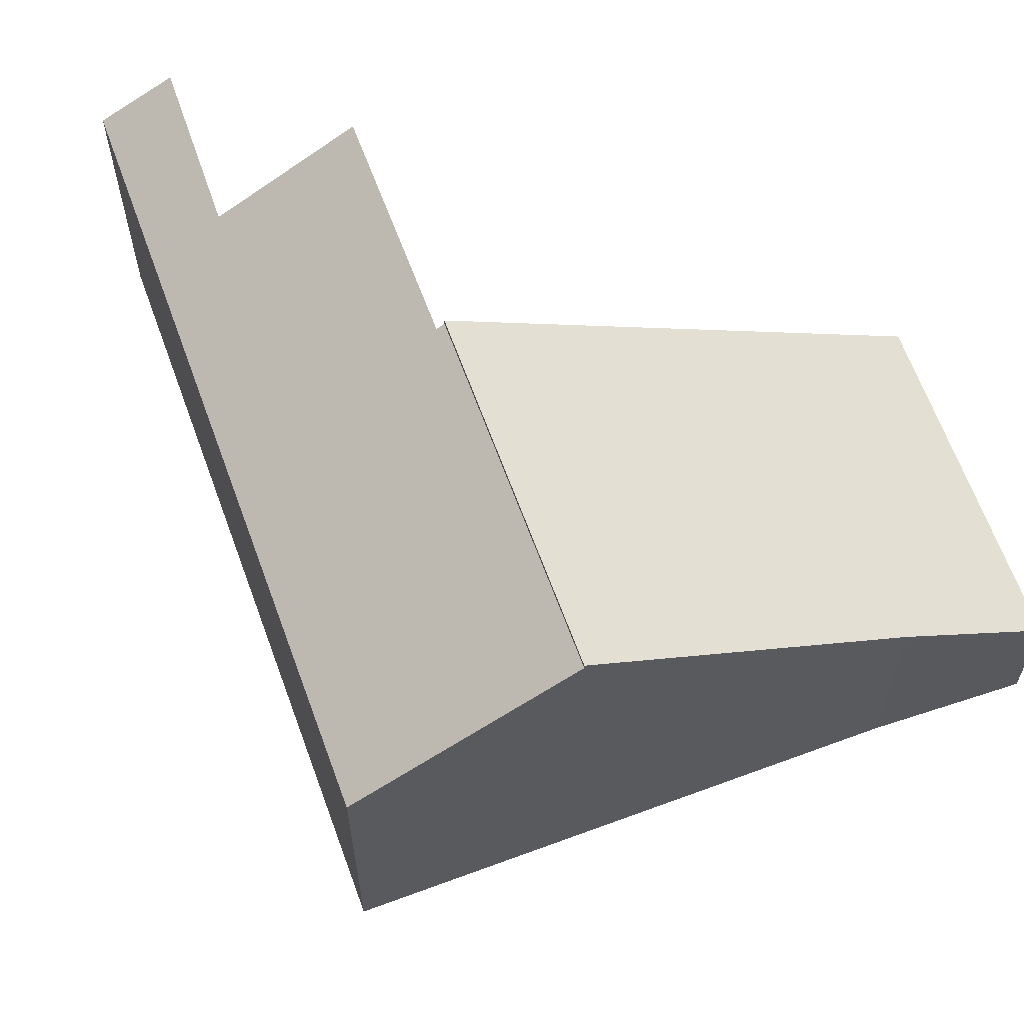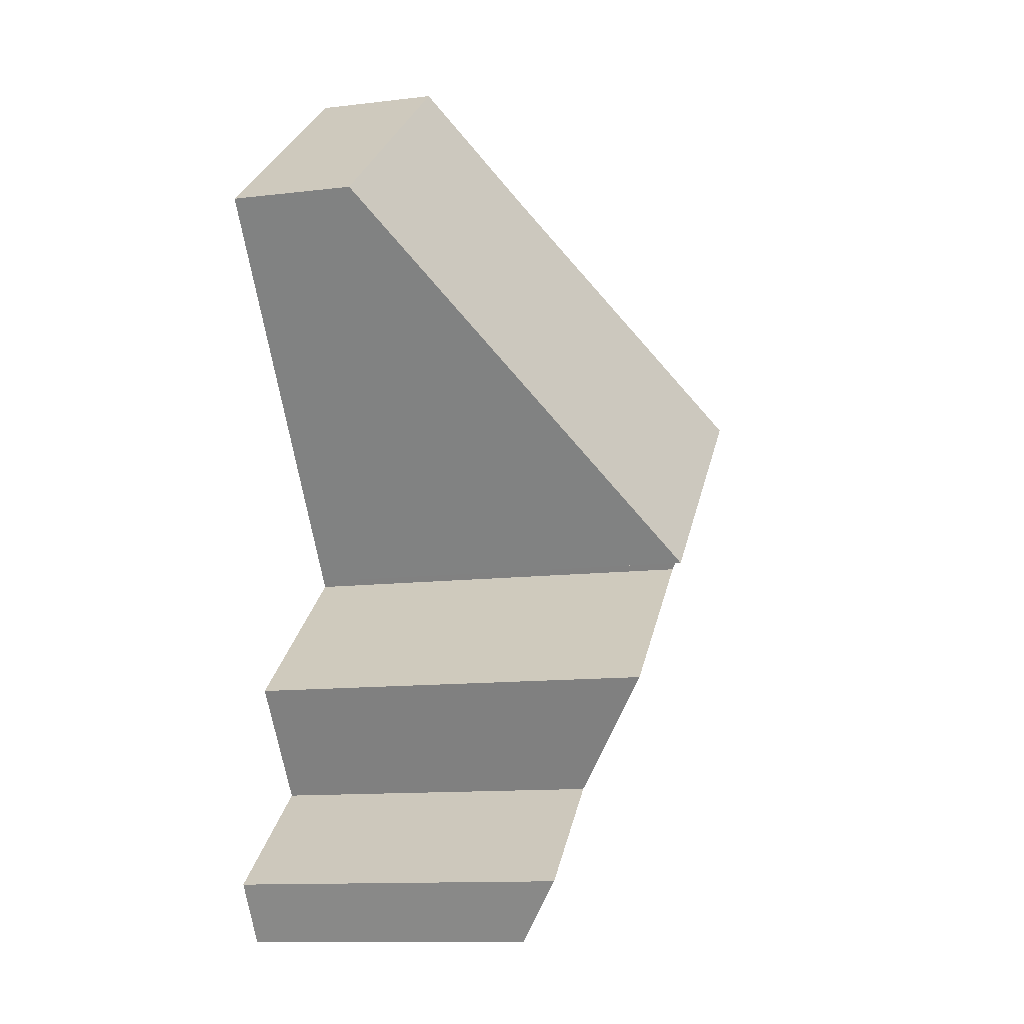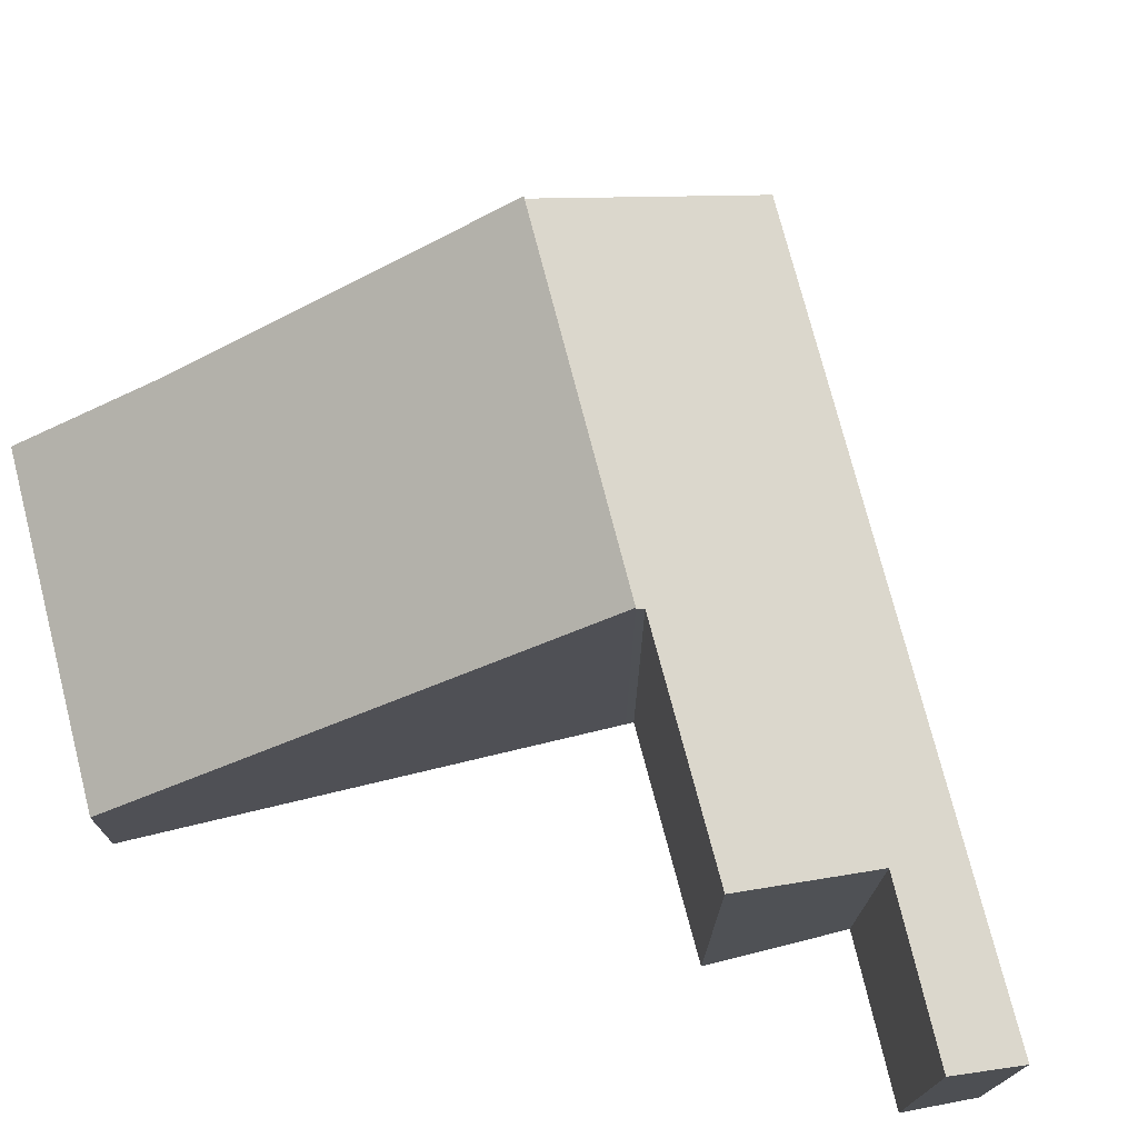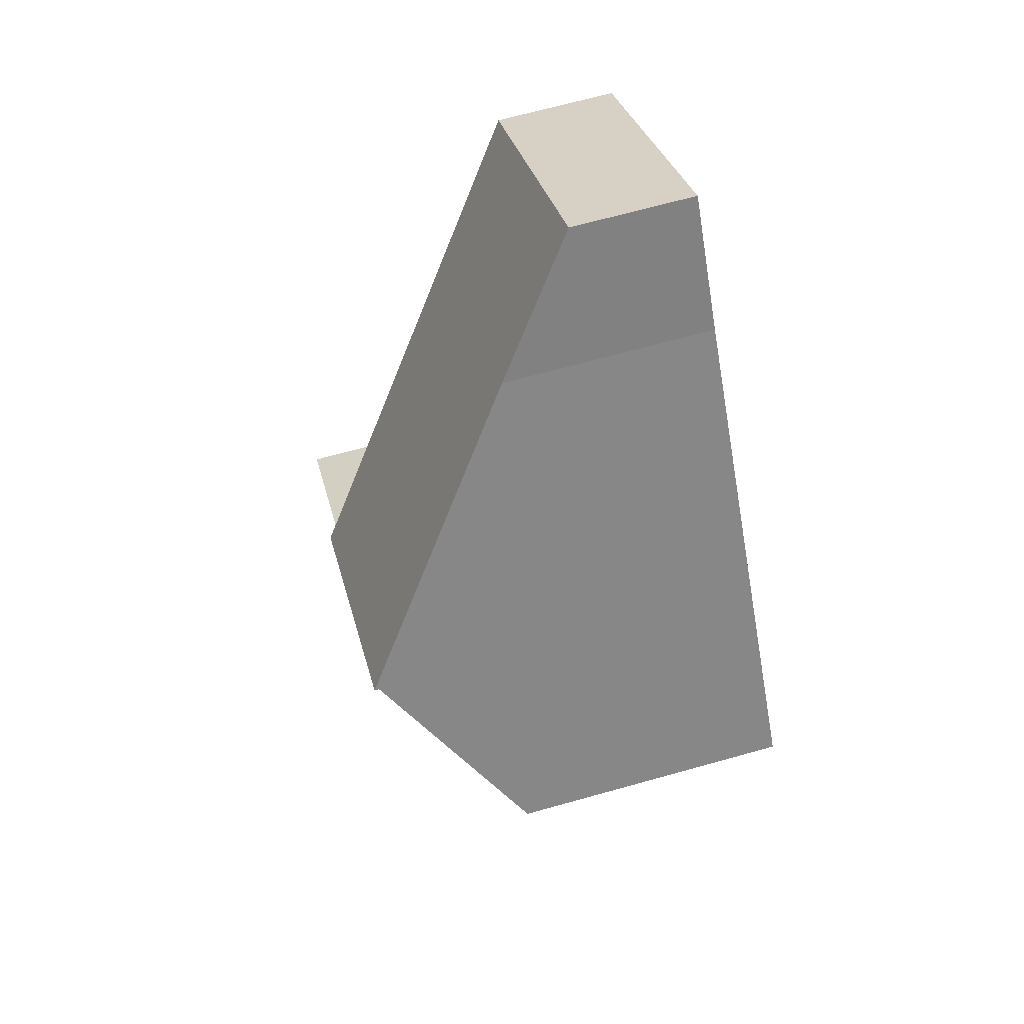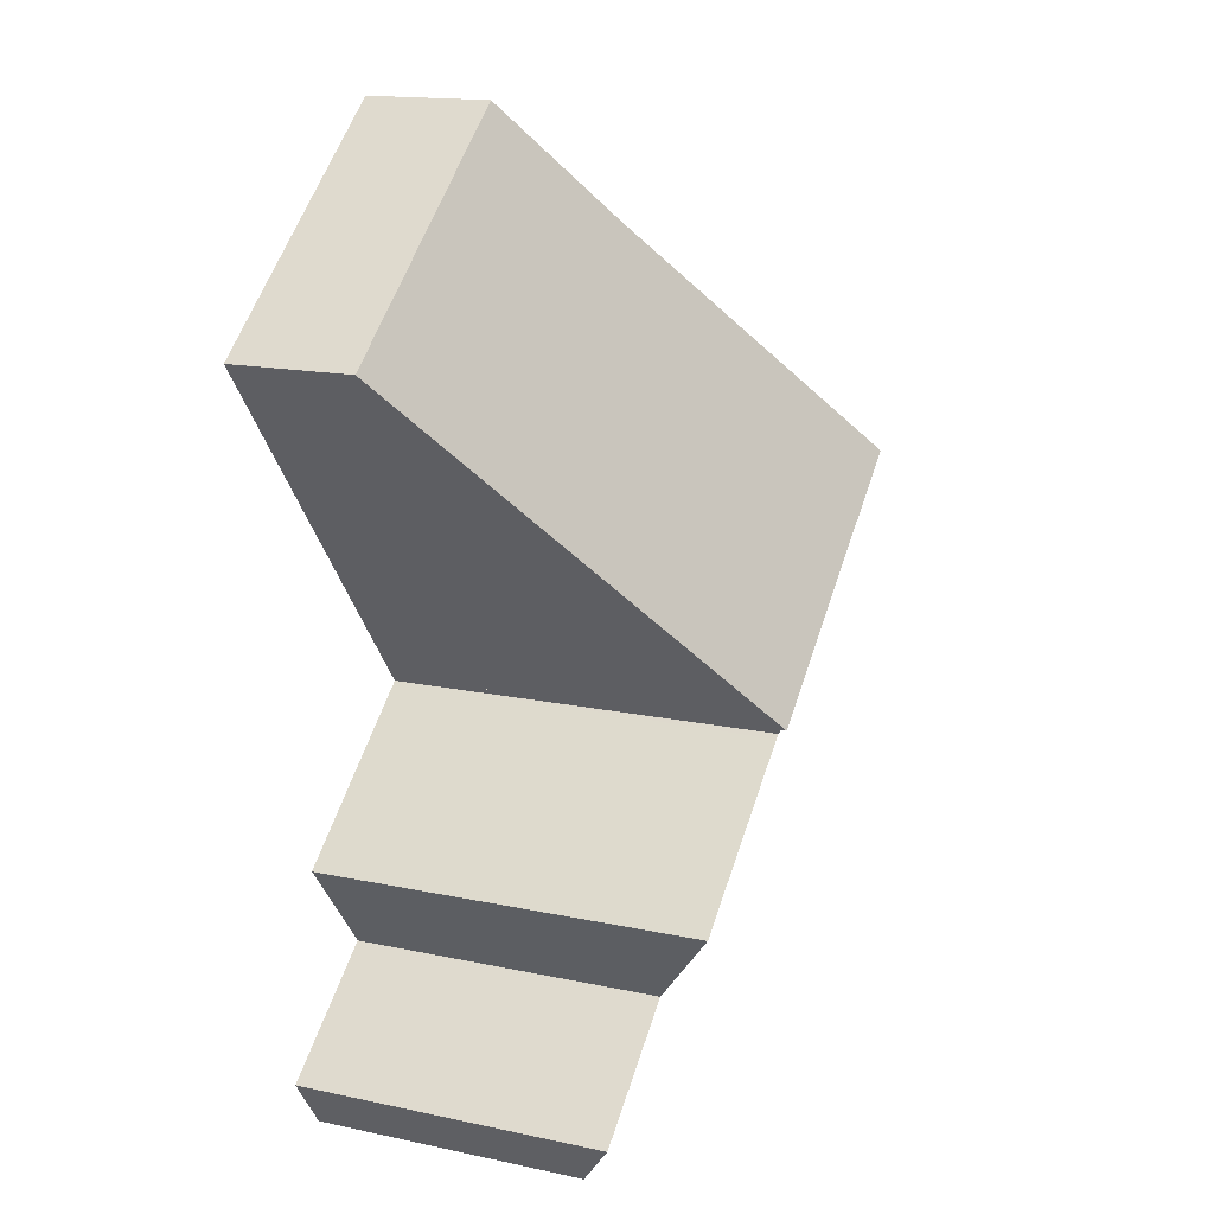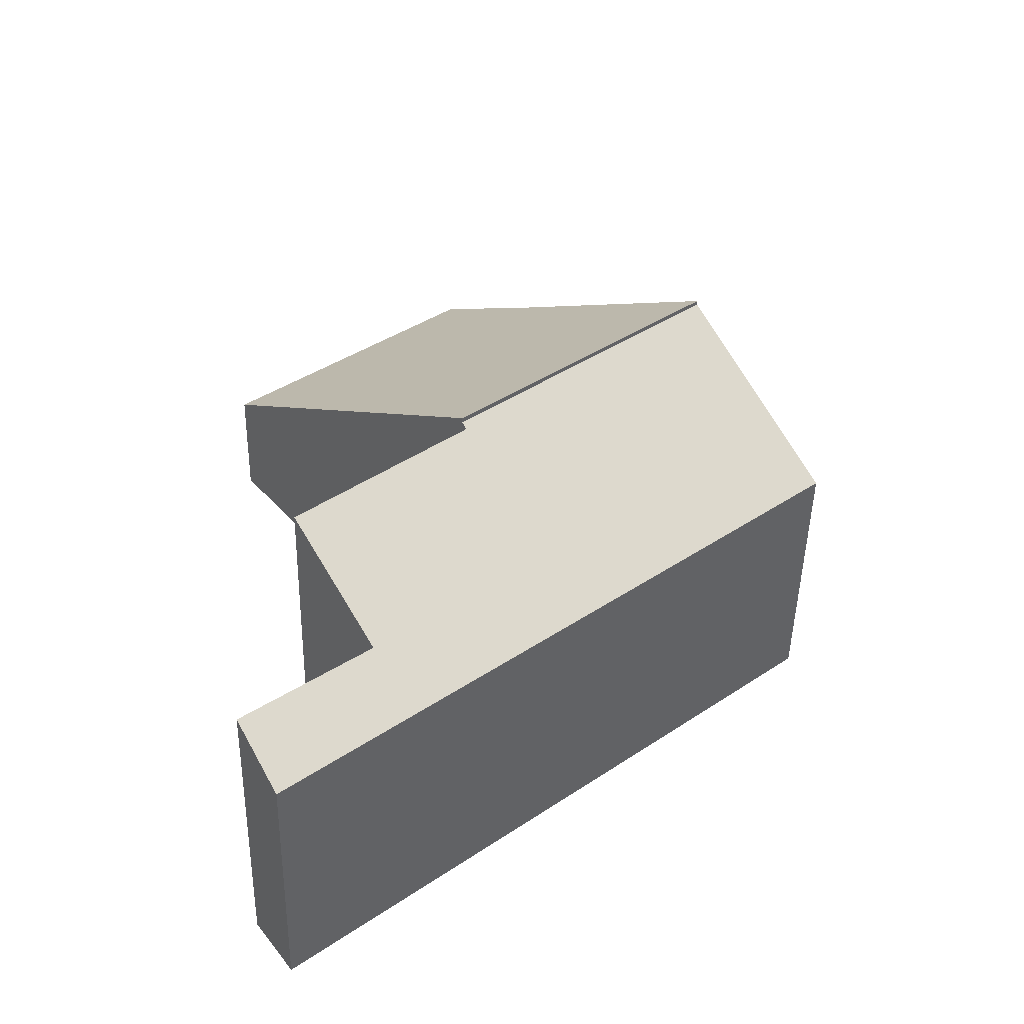
<metadata>
{"format":"obj","ext":"obj","renderer":"f3d","projection":"perspective","resolution":1024,"background":"white","views":[{"elev":64.0,"azim":-70.9,"up":"+Y"},{"elev":-12.1,"azim":105.9,"up":"+Z"},{"elev":75.0,"azim":114.6,"up":"+Y"},{"elev":68.4,"azim":-105.6,"up":"+Z"},{"elev":15.9,"azim":113.9,"up":"+Z"},{"elev":-47.4,"azim":178.8,"up":"+Z"}]}
</metadata>
<code>
v  5.741 6.024 -0.763
v  6.086 1.871 7.474
v  9.83 1.862 4.471
v  4.803 3.194 5.797
v  1.931 6.015 2.33
v  1.931 -1.427e-16 2.33
v  4.803 -3.55e-16 5.797
v  6.086 -4.577e-16 7.474
v  9.83 -2.738e-16 4.471
v  5.741 4.672e-17 -0.763
v  1.931 5.943 2.33
v  3.901 4.126 -3.167
v  0 4.126 2.526e-16
v  5.675 5.879 -0.847
v  5.741 5.943 -0.763
v  8.156 5.867 -2.887
v  6.955 4.712 -4.389
v  5.744 5.879 -0.904
v  8.203 4.126 -6.659
v  8.791 4.735 -5.83
v  5.675 5.186e-17 -0.847
v  8.156 1.768e-16 -2.887
v  5.744 5.535e-17 -0.904
v  8.791 3.57e-16 -5.83
v  6.955 2.687e-16 -4.389
v  8.203 4.077e-16 -6.659
v  3.901 1.939e-16 -3.167
v  0 0 0
g defaultobject
f 1 2 3
f 2 1 4
f 4 1 5
f 6 4 5
f 4 6 7
f 7 2 4
f 2 7 8
f 8 3 2
f 3 8 9
f 3 10 1
f 10 3 9
f 10 5 1
f 5 10 6
f 7 9 8
f 9 7 6
f 9 6 10
f 11 12 13
f 12 11 14
f 14 11 15
f 16 17 18
f 12 17 19
f 17 12 14
f 17 14 18
f 19 17 20
f 21 18 14
f 18 21 16
f 16 21 22
f 22 21 23
f 17 24 20
f 24 17 25
f 6 15 11
f 15 6 10
f 22 17 16
f 17 22 25
f 24 19 20
f 19 24 26
f 10 14 15
f 14 10 21
f 26 12 19
f 12 26 27
f 12 27 13
f 13 27 28
f 13 6 11
f 6 13 28
f 24 27 26
f 27 24 25
f 27 25 22
f 27 22 23
f 27 23 28
f 28 23 21
f 28 21 10
f 28 10 6

</code>
